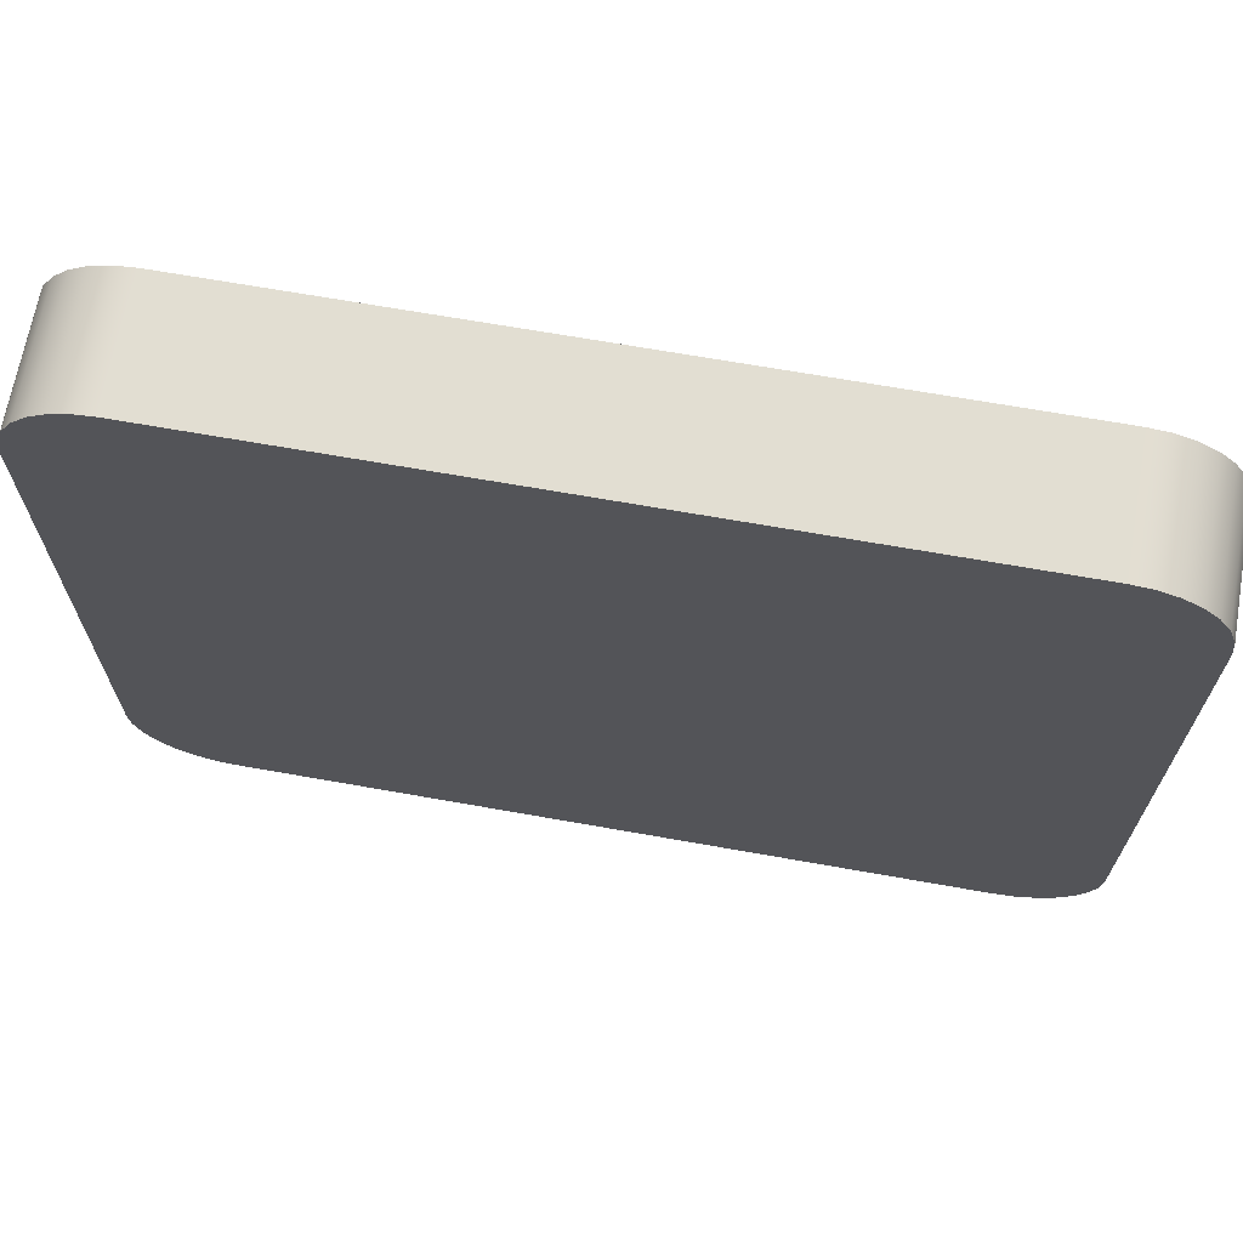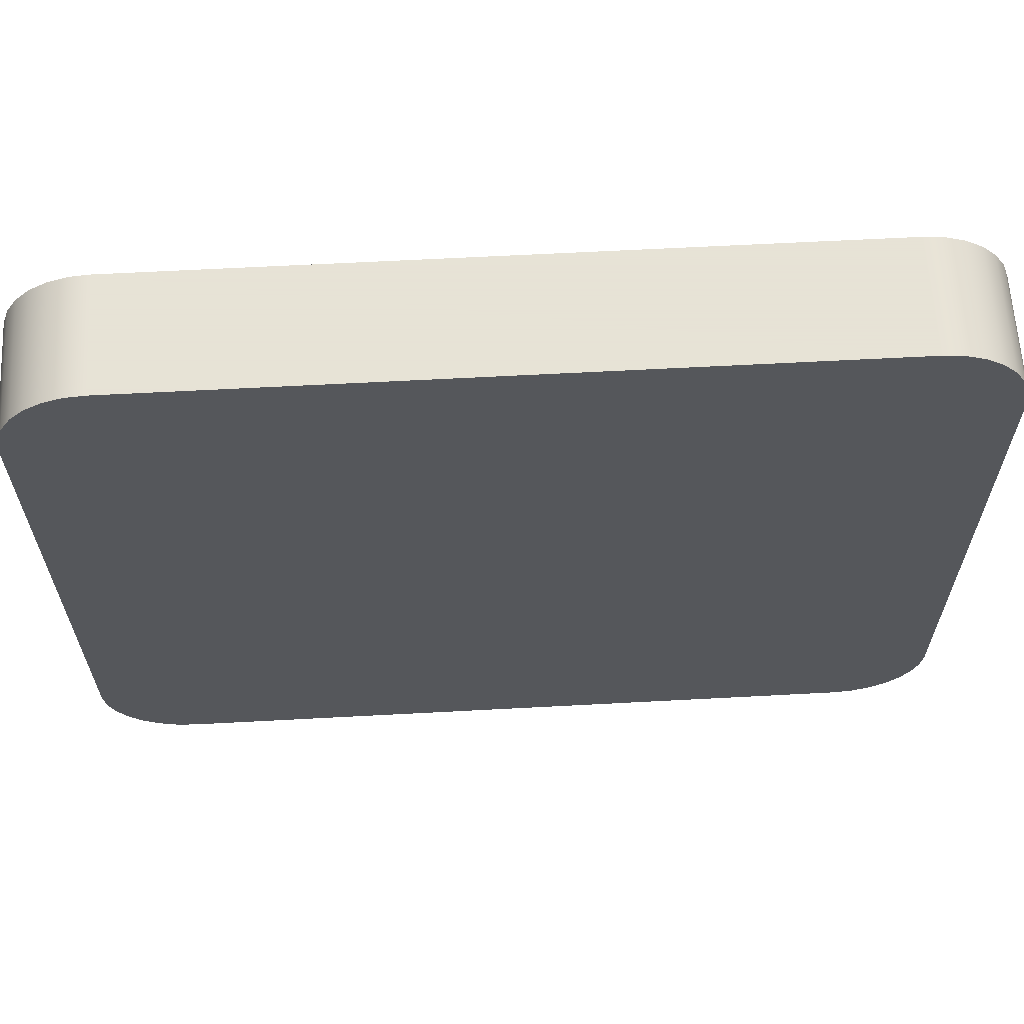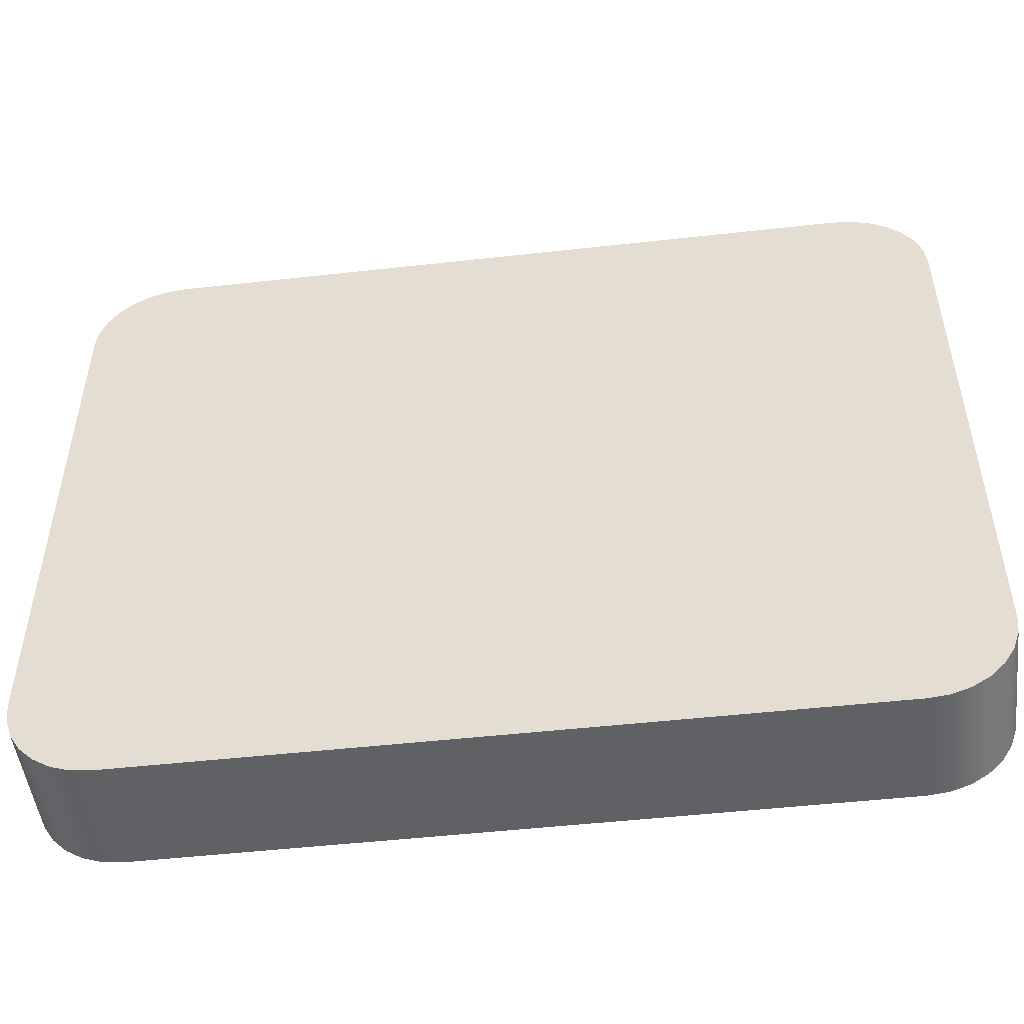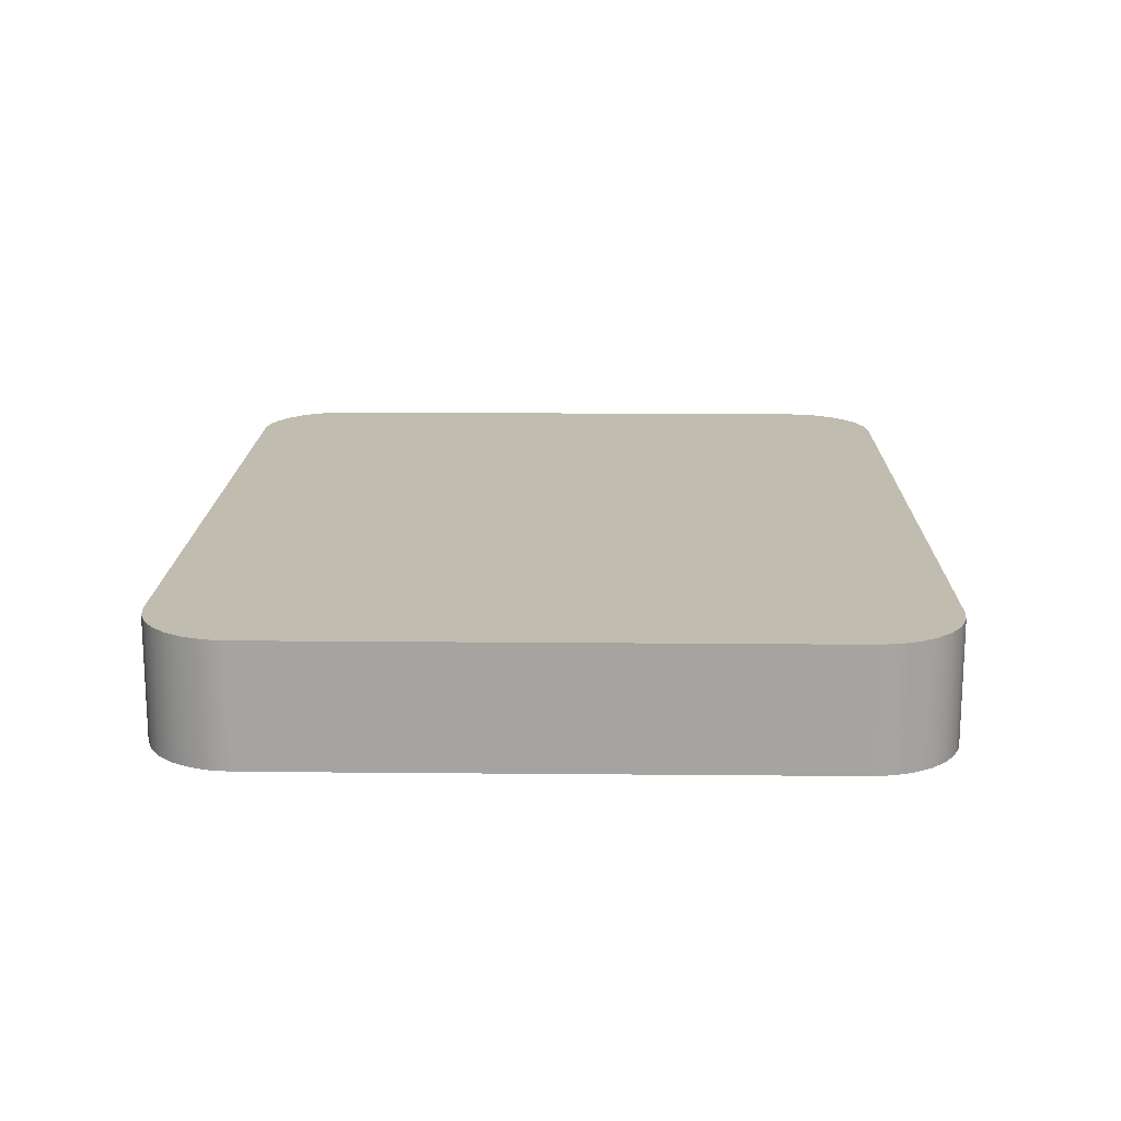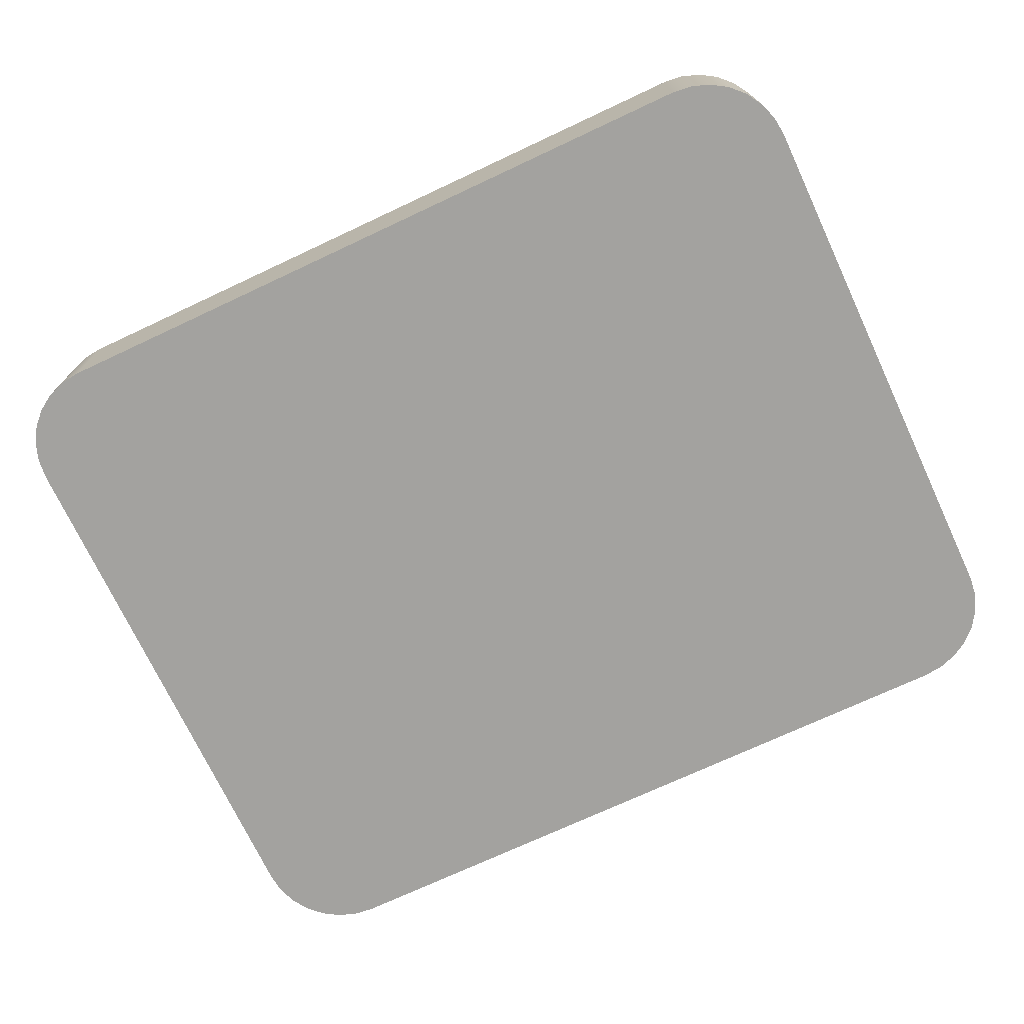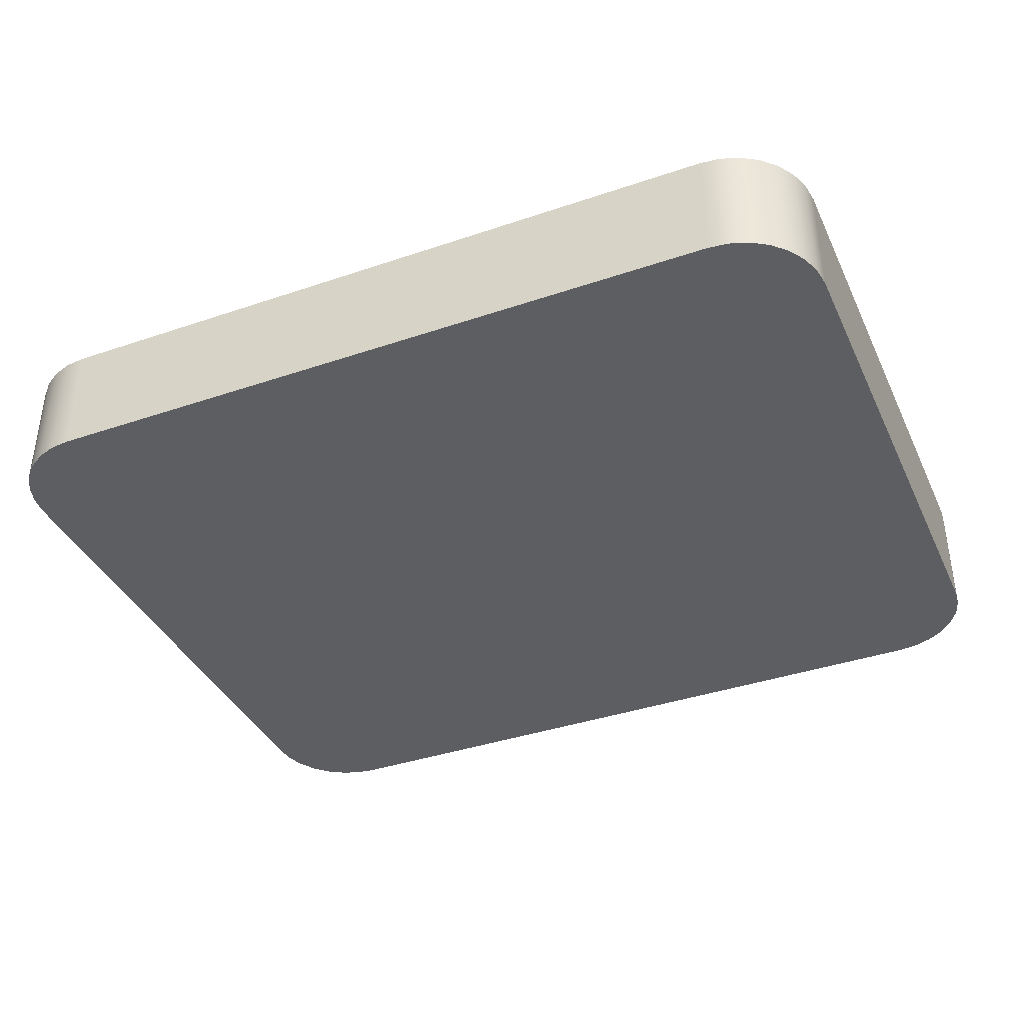
<metadata>
{"format":"obj","ext":"obj","renderer":"f3d","projection":"perspective","resolution":1024,"background":"white","views":[{"elev":67.8,"azim":-169.9,"up":"+Y"},{"elev":62.8,"azim":176.9,"up":"+Y"},{"elev":-50.0,"azim":7.0,"up":"+Y"},{"elev":16.5,"azim":-88.9,"up":"+Z"},{"elev":-72.4,"azim":25.1,"up":"+Z"},{"elev":-38.5,"azim":-156.8,"up":"+Z"}]}
</metadata>
<code>
v -4.75 6.25 0
v -4.75 -2.958 0
v -4.75 -2.958 2
v -4.75 6.25 2
v -3.25 7.75 0
v -3.584 7.712 0
v -3.901 7.601 0
v -4.185 7.423 0
v -4.423 7.185 0
v -4.601 6.901 0
v -4.712 6.584 0
v -4.75 6.25 0
v -4.75 6.25 2
v -4.712 6.584 2
v -4.601 6.901 2
v -4.423 7.185 2
v -4.185 7.423 2
v -3.901 7.601 2
v -3.584 7.712 2
v -3.25 7.75 2
v 8.701 7.75 0
v -3.25 7.75 0
v -3.25 7.75 2
v 8.701 7.75 2
v 10.2 6.25 0
v 10.16 6.584 0
v 10.05 6.901 0
v 9.873 7.185 0
v 9.636 7.423 0
v 9.351 7.601 0
v 9.034 7.712 0
v 8.701 7.75 0
v 8.701 7.75 2
v 9.034 7.712 2
v 9.351 7.601 2
v 9.636 7.423 2
v 9.873 7.185 2
v 10.05 6.901 2
v 10.16 6.584 2
v 10.2 6.25 2
v 10.2 -2.958 0
v 10.2 6.25 0
v 10.2 6.25 2
v 10.2 -2.958 2
v 8.701 -4.458 0
v 9.034 -4.42 0
v 9.351 -4.309 0
v 9.636 -4.131 0
v 9.873 -3.893 0
v 10.05 -3.609 0
v 10.16 -3.292 0
v 10.2 -2.958 0
v 10.2 -2.958 2
v 10.16 -3.292 2
v 10.05 -3.609 2
v 9.873 -3.893 2
v 9.636 -4.131 2
v 9.351 -4.309 2
v 9.034 -4.42 2
v 8.701 -4.458 2
v -3.25 -4.458 0
v 8.701 -4.458 0
v 8.701 -4.458 2
v -3.25 -4.458 2
v -4.75 -2.958 0
v -4.712 -3.292 0
v -4.601 -3.609 0
v -4.423 -3.893 0
v -4.185 -4.131 0
v -3.901 -4.309 0
v -3.584 -4.42 0
v -3.25 -4.458 0
v -3.25 -4.458 2
v -3.584 -4.42 2
v -3.901 -4.309 2
v -4.185 -4.131 2
v -4.423 -3.893 2
v -4.601 -3.609 2
v -4.712 -3.292 2
v -4.75 -2.958 2
v -4.75 -2.958 2
v -4.712 -3.292 2
v -4.601 -3.609 2
v -4.423 -3.893 2
v -4.185 -4.131 2
v -3.901 -4.309 2
v -3.584 -4.42 2
v -3.25 -4.458 2
v 8.701 -4.458 2
v 9.034 -4.42 2
v 9.351 -4.309 2
v 9.636 -4.131 2
v 9.873 -3.893 2
v 10.05 -3.609 2
v 10.16 -3.292 2
v 10.2 -2.958 2
v 10.2 6.25 2
v 10.16 6.584 2
v 10.05 6.901 2
v 9.873 7.185 2
v 9.636 7.423 2
v 9.351 7.601 2
v 9.034 7.712 2
v 8.701 7.75 2
v -3.25 7.75 2
v -3.584 7.712 2
v -3.901 7.601 2
v -4.185 7.423 2
v -4.423 7.185 2
v -4.601 6.901 2
v -4.712 6.584 2
v -4.75 6.25 2
v -3.25 -4.458 0
v -3.584 -4.42 0
v -3.901 -4.309 0
v -4.185 -4.131 0
v -4.423 -3.893 0
v -4.601 -3.609 0
v -4.712 -3.292 0
v -4.75 -2.958 0
v -4.75 6.25 0
v -4.712 6.584 0
v -4.601 6.901 0
v -4.423 7.185 0
v -4.185 7.423 0
v -3.901 7.601 0
v -3.584 7.712 0
v -3.25 7.75 0
v 8.701 7.75 0
v 9.034 7.712 0
v 9.351 7.601 0
v 9.636 7.423 0
v 9.873 7.185 0
v 10.05 6.901 0
v 10.16 6.584 0
v 10.2 6.25 0
v 10.2 -2.958 0
v 10.16 -3.292 0
v 10.05 -3.609 0
v 9.873 -3.893 0
v 9.636 -4.131 0
v 9.351 -4.309 0
v 9.034 -4.42 0
v 8.701 -4.458 0
g d143dc2c-e34e-11ea-9585-54bf646e7e1f
f 1 2 4
f 4 2 3
g d144514a-e34e-11ea-8633-54bf646e7e1f
f 20 5 19
f 19 5 6
f 19 6 18
f 18 6 7
f 18 7 17
f 17 7 8
f 17 8 16
f 16 8 9
f 16 9 15
f 15 9 10
f 15 10 14
f 14 10 11
f 14 11 13
f 13 11 12
g d1449f46-e34e-11ea-b9de-54bf646e7e1f
f 21 22 24
f 24 22 23
g d144ed8c-e34e-11ea-8163-54bf646e7e1f
f 40 25 39
f 39 25 26
f 39 26 38
f 38 26 27
f 38 27 37
f 37 27 28
f 37 28 36
f 36 28 29
f 36 29 35
f 35 29 30
f 35 30 34
f 34 30 31
f 34 31 33
f 33 31 32
g d14562ae-e34e-11ea-a48b-54bf646e7e1f
f 41 42 44
f 44 42 43
g d145d7da-e34e-11ea-a8f7-54bf646e7e1f
f 60 45 59
f 59 45 46
f 59 46 58
f 58 46 47
f 58 47 57
f 57 47 48
f 57 48 56
f 56 48 49
f 56 49 55
f 55 49 50
f 55 50 54
f 54 50 51
f 54 51 53
f 53 51 52
g d14625e8-e34e-11ea-ae05-54bf646e7e1f
f 61 62 64
f 64 62 63
g d1469c48-e34e-11ea-994c-54bf646e7e1f
f 80 65 79
f 79 65 66
f 79 66 78
f 78 66 67
f 78 67 77
f 77 67 68
f 77 68 76
f 76 68 69
f 76 69 75
f 75 69 70
f 75 70 74
f 74 70 71
f 74 71 73
f 73 71 72
g d1471176-e34e-11ea-8440-54bf646e7e1f
f 82 88 81
f 81 88 89
f 81 89 96
f 96 89 95
f 95 89 94
f 94 89 93
f 93 89 92
f 92 89 91
f 91 89 90
f 82 83 88
f 88 83 84
f 88 84 85
f 85 86 88
f 88 86 87
f 81 96 112
f 112 96 97
f 112 97 105
f 105 97 104
f 104 97 98
f 104 98 99
f 99 100 104
f 104 100 101
f 104 101 102
f 102 103 104
f 106 107 105
f 105 107 108
f 105 108 109
f 109 110 105
f 105 110 111
f 105 111 112
g d14786b6-e34e-11ea-a013-54bf646e7e1f
f 114 115 113
f 113 115 116
f 113 116 117
f 117 118 113
f 113 118 119
f 113 119 120
f 121 136 120
f 120 136 137
f 120 137 113
f 113 137 144
f 144 137 138
f 144 138 139
f 122 128 121
f 121 128 129
f 121 129 136
f 136 129 135
f 135 129 134
f 134 129 133
f 133 129 132
f 132 129 131
f 131 129 130
f 122 123 128
f 128 123 124
f 128 124 125
f 125 126 128
f 128 126 127
f 139 140 144
f 144 140 141
f 144 141 142
f 142 143 144

</code>
